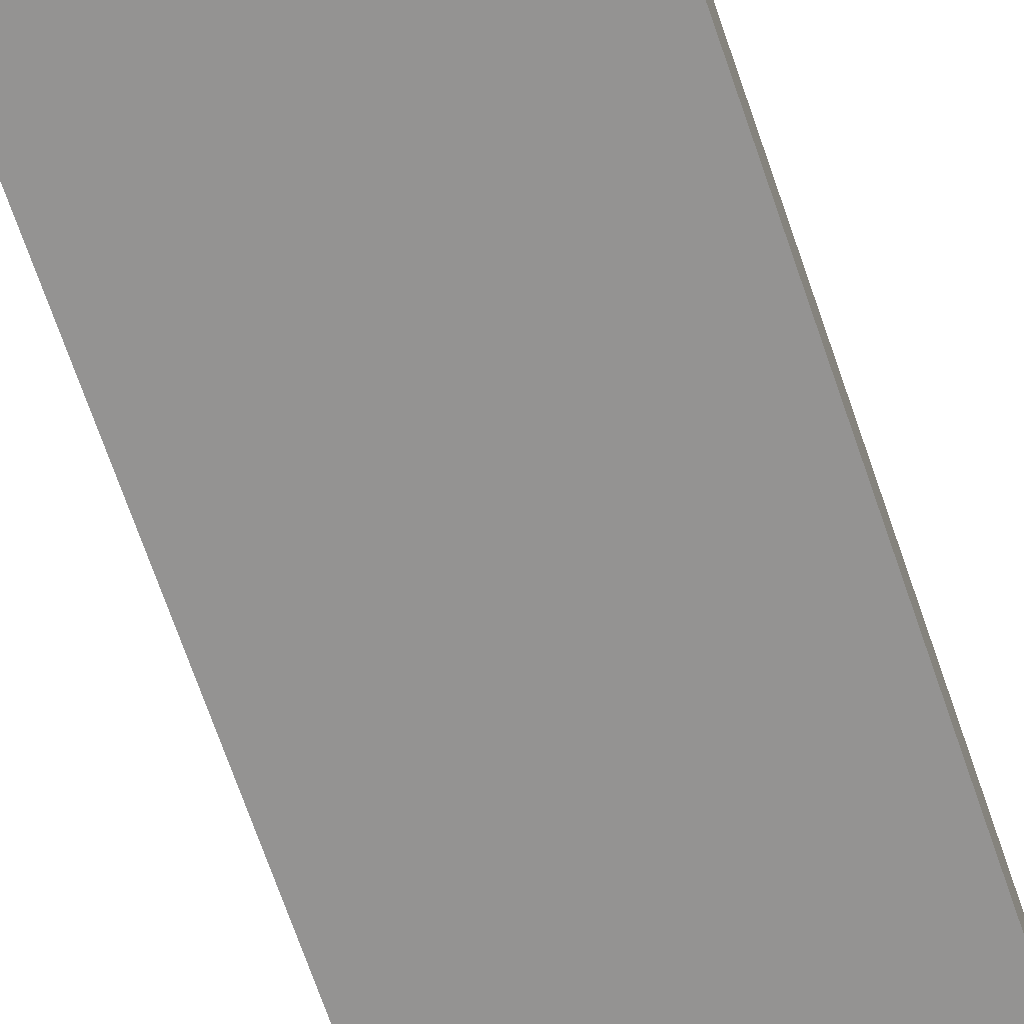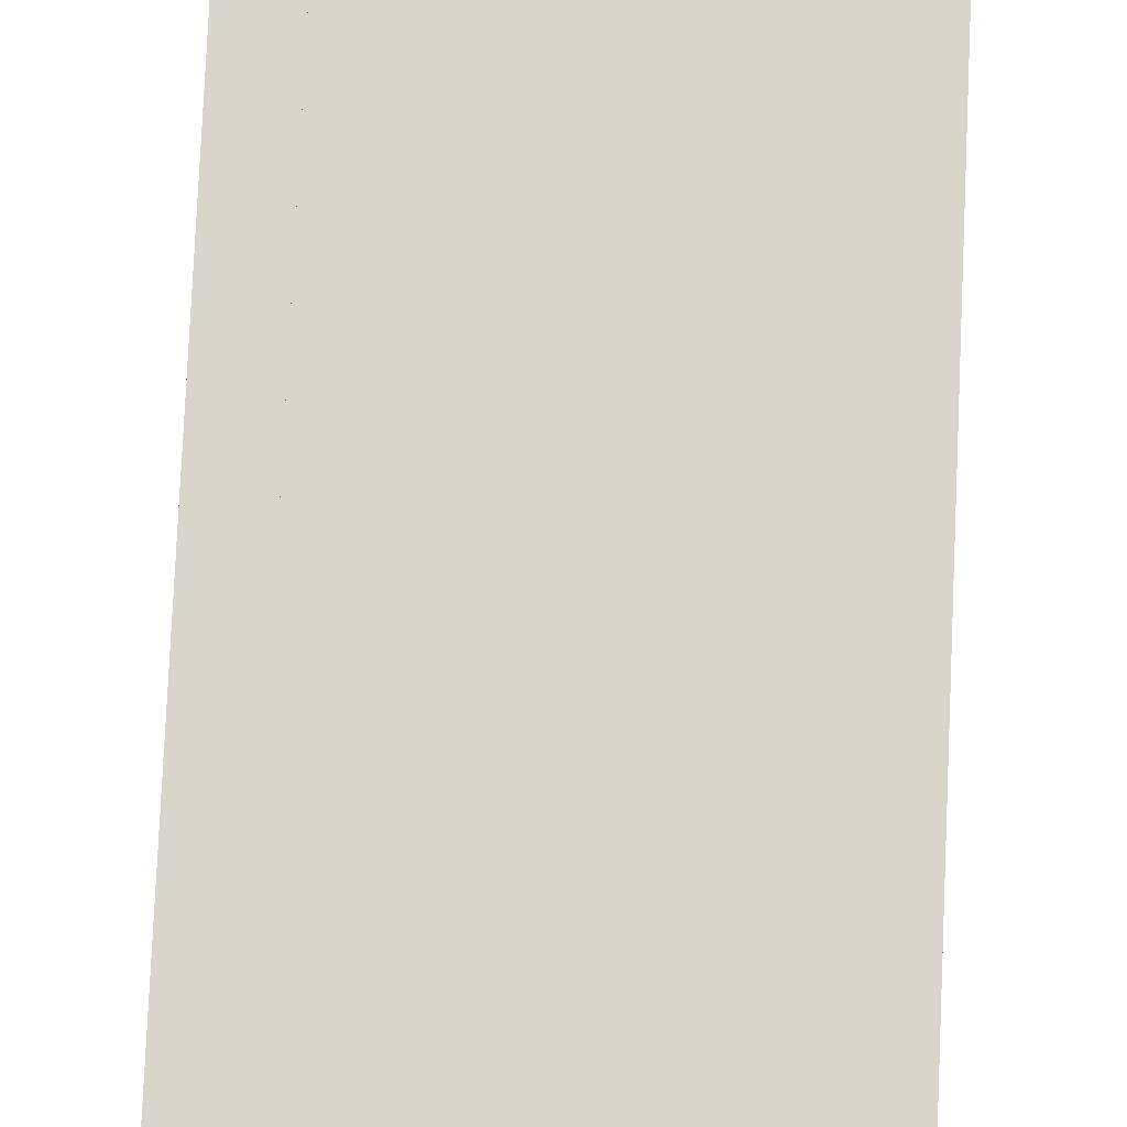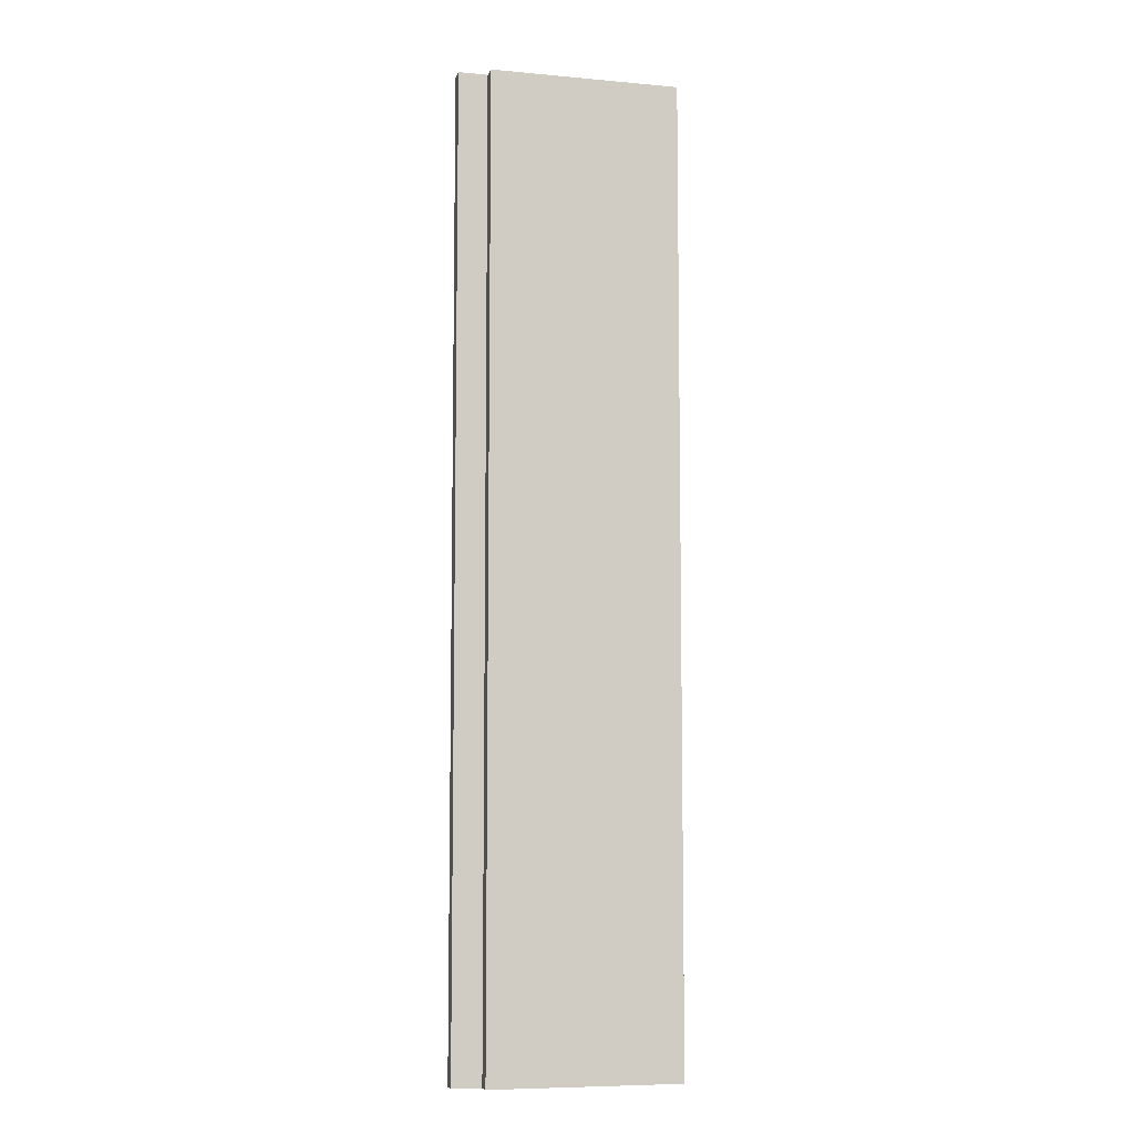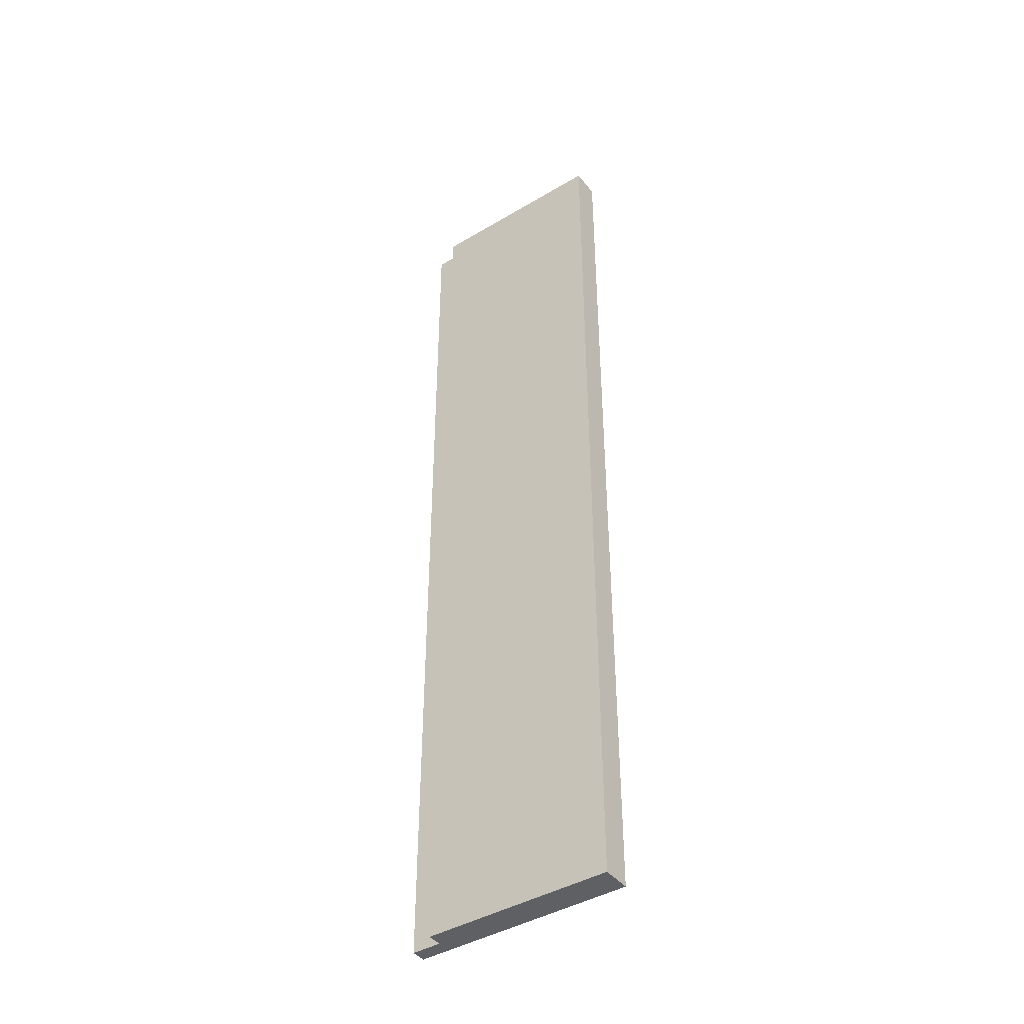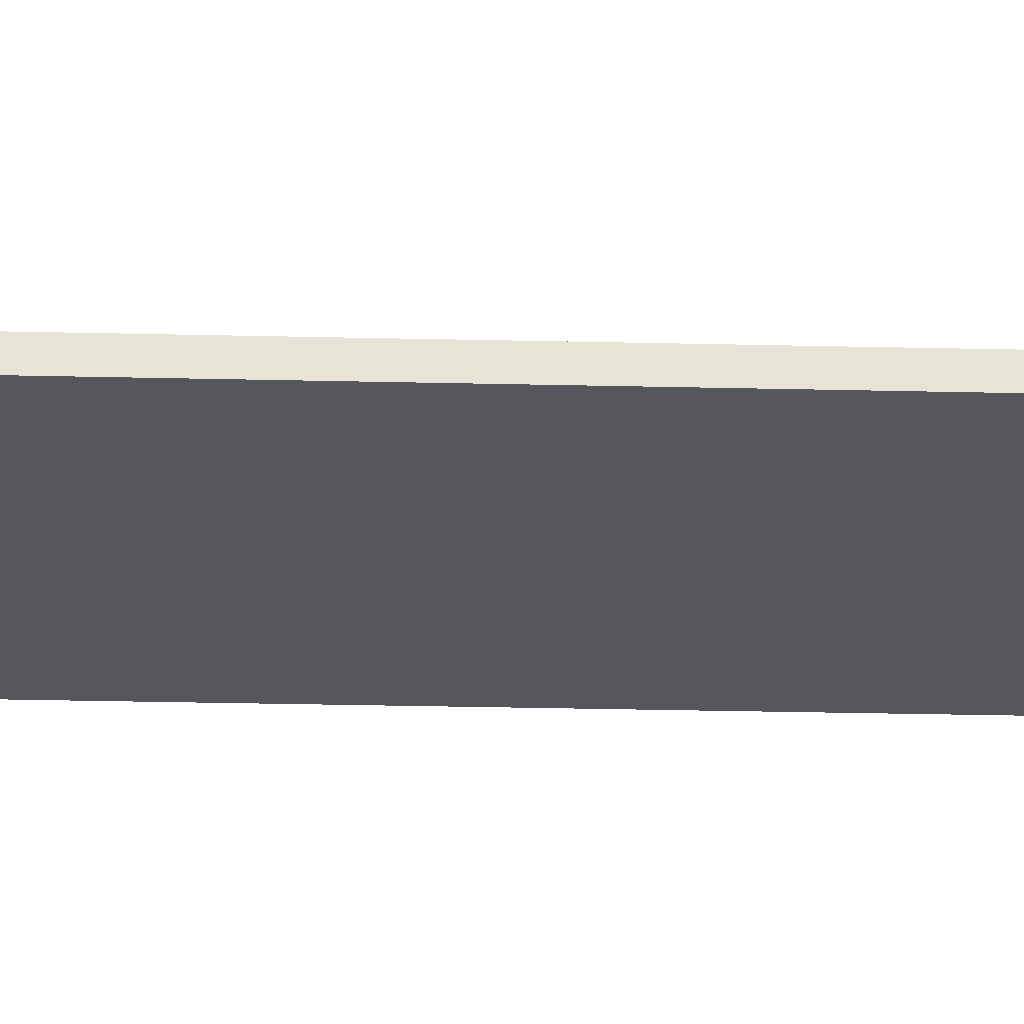
<metadata>
{"format":"obj","ext":"obj","renderer":"f3d","projection":"perspective","resolution":1024,"background":"white","views":[{"elev":-66.8,"azim":-161.4,"up":"+Y"},{"elev":74.7,"azim":-177.5,"up":"+Y"},{"elev":-7.7,"azim":165.7,"up":"+Z"},{"elev":-42.6,"azim":-144.6,"up":"+Z"},{"elev":-27.5,"azim":87.9,"up":"+Y"}]}
</metadata>
<code>
o Carcase__Case_Bottom_1_1/Carcase__Case_Bottom_1/mesh23/mesh23-geometry#mesh23-geometry
v -0.5532 -0.2937 0.3425
v -0.5532 -0.3039 -0.3335
v -0.5532 -0.2937 -0.3335
v -0.5532 -0.3039 0.3425
v -0.5737 -0.2937 -0.3335
v -0.5737 -0.2937 0.3425
v -0.706 -0.3039 0.3425
v -0.706 -0.2834 -0.3335
v -0.706 -0.2834 0.3425
v -0.706 -0.3039 -0.3335
v -0.5737 -0.2834 -0.3335
v -0.5737 -0.2834 0.3425
f 1 2 3
f 2 1 4
f 3 2 1
f 4 1 2
f 3 2 5
f 5 2 3
f 5 1 3
f 3 1 5
f 6 4 1
f 1 4 6
f 7 2 4
f 4 2 7
f 2 8 5
f 5 8 2
f 1 5 6
f 6 5 1
f 9 4 6
f 6 4 9
f 2 7 10
f 10 7 2
f 4 9 7
f 7 9 4
f 8 2 10
f 10 2 8
f 5 8 11
f 11 8 5
f 5 12 6
f 6 12 5
f 9 6 12
f 12 6 9
f 7 8 10
f 10 8 7
f 8 7 9
f 9 7 8
f 8 12 11
f 11 12 8
f 12 5 11
f 11 5 12
f 12 8 9
f 9 8 12

</code>
